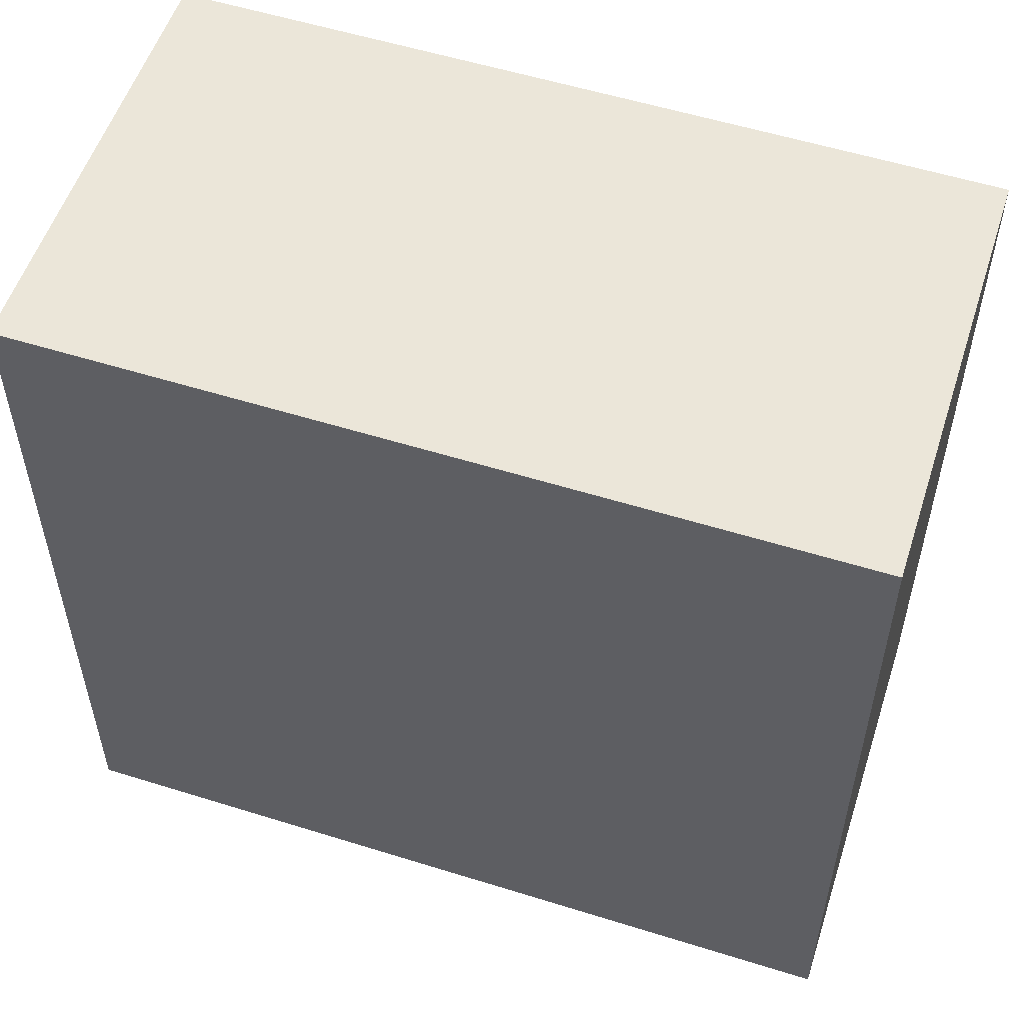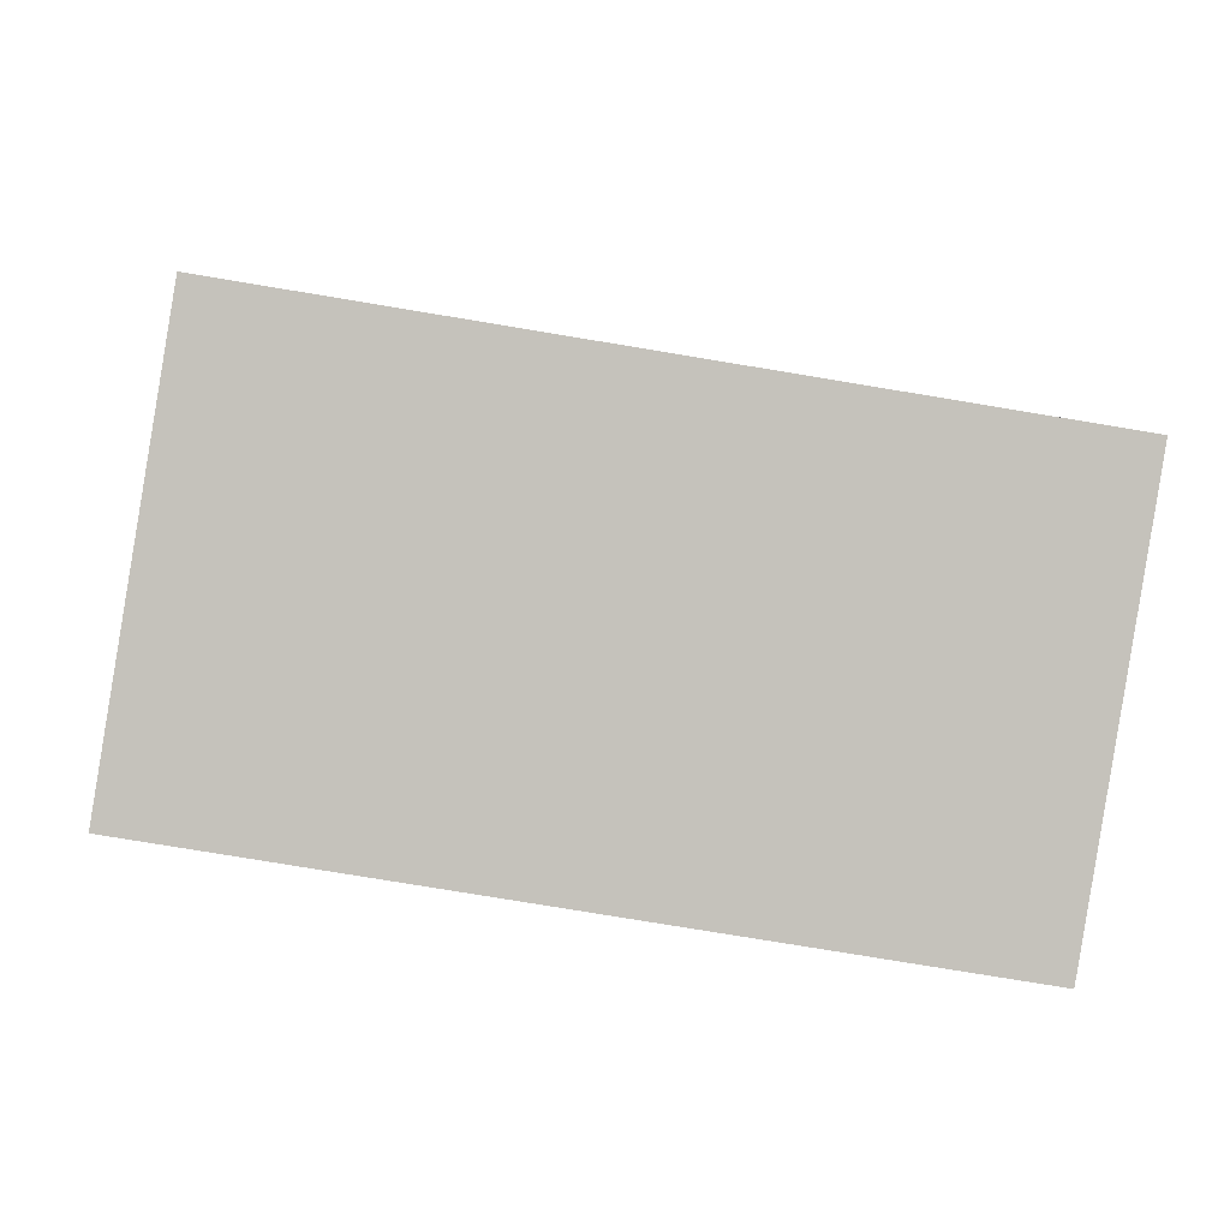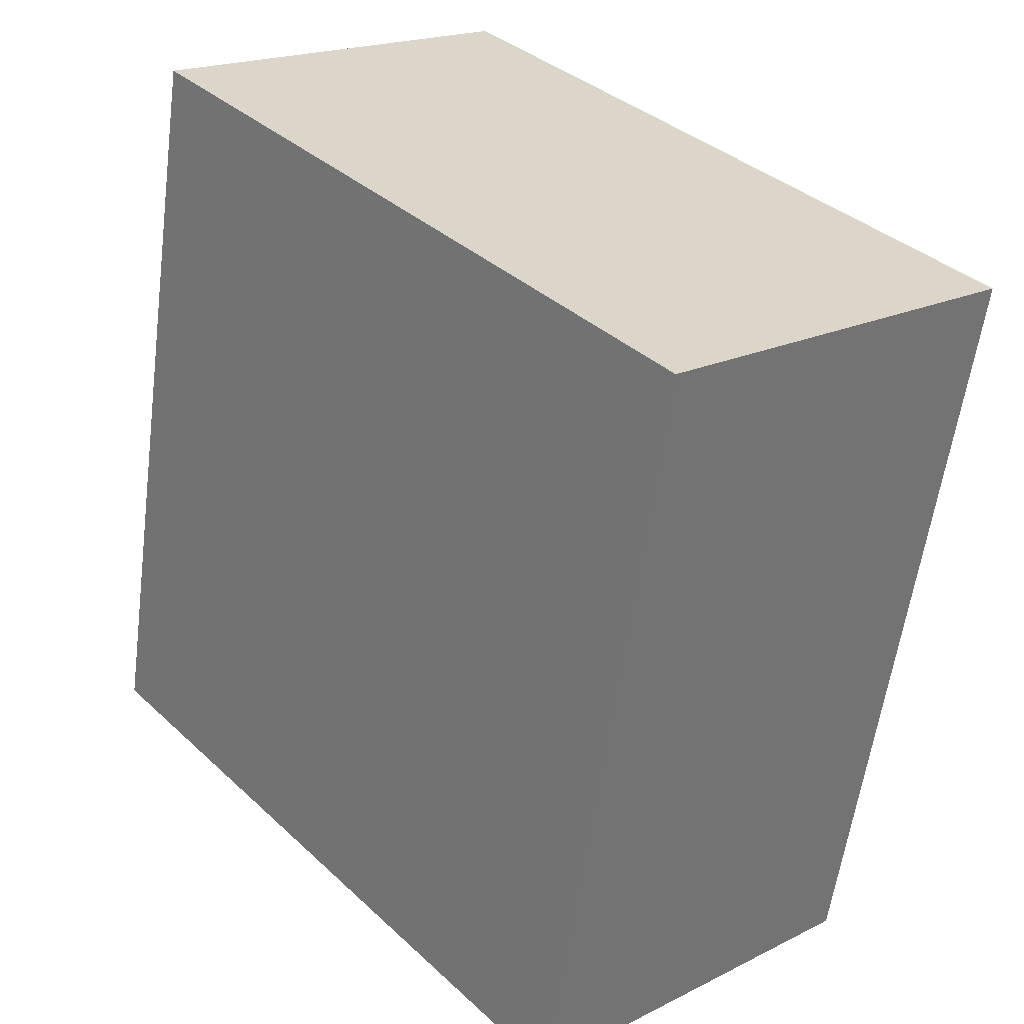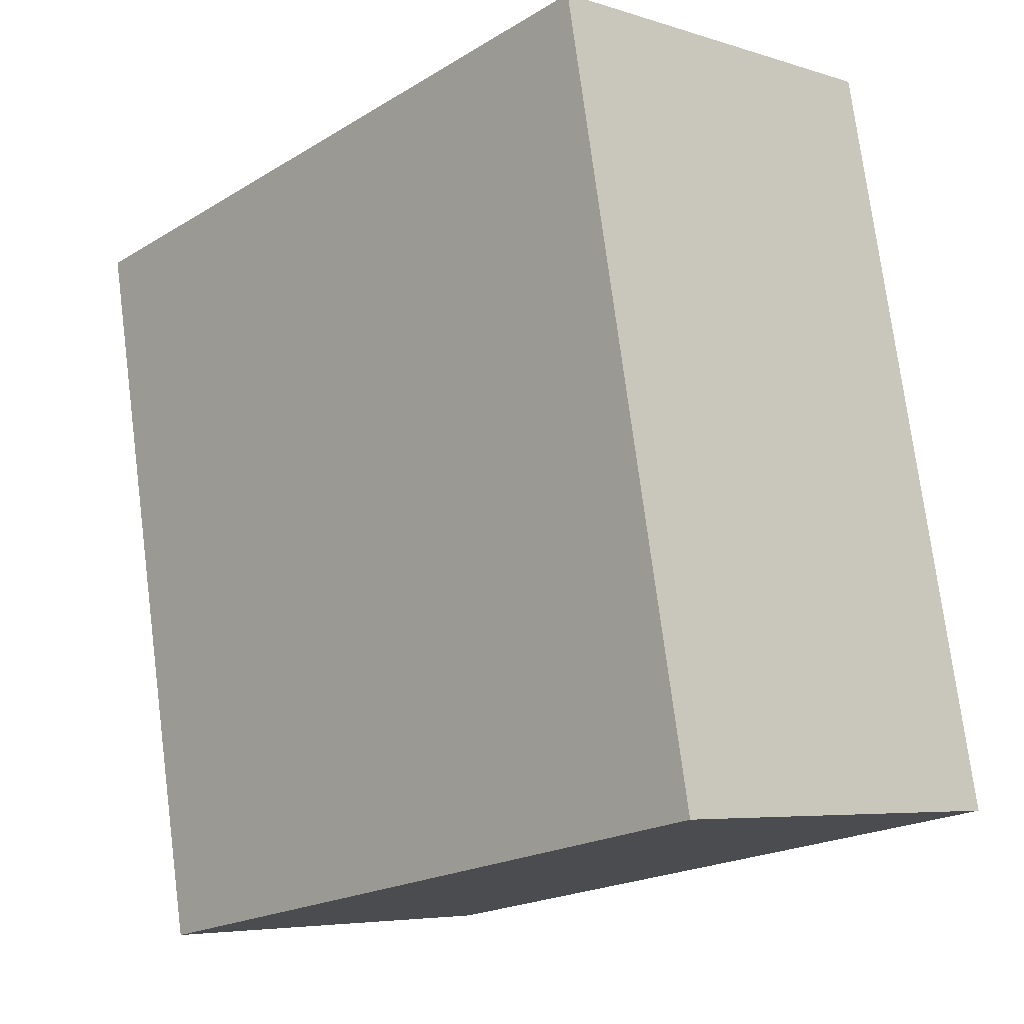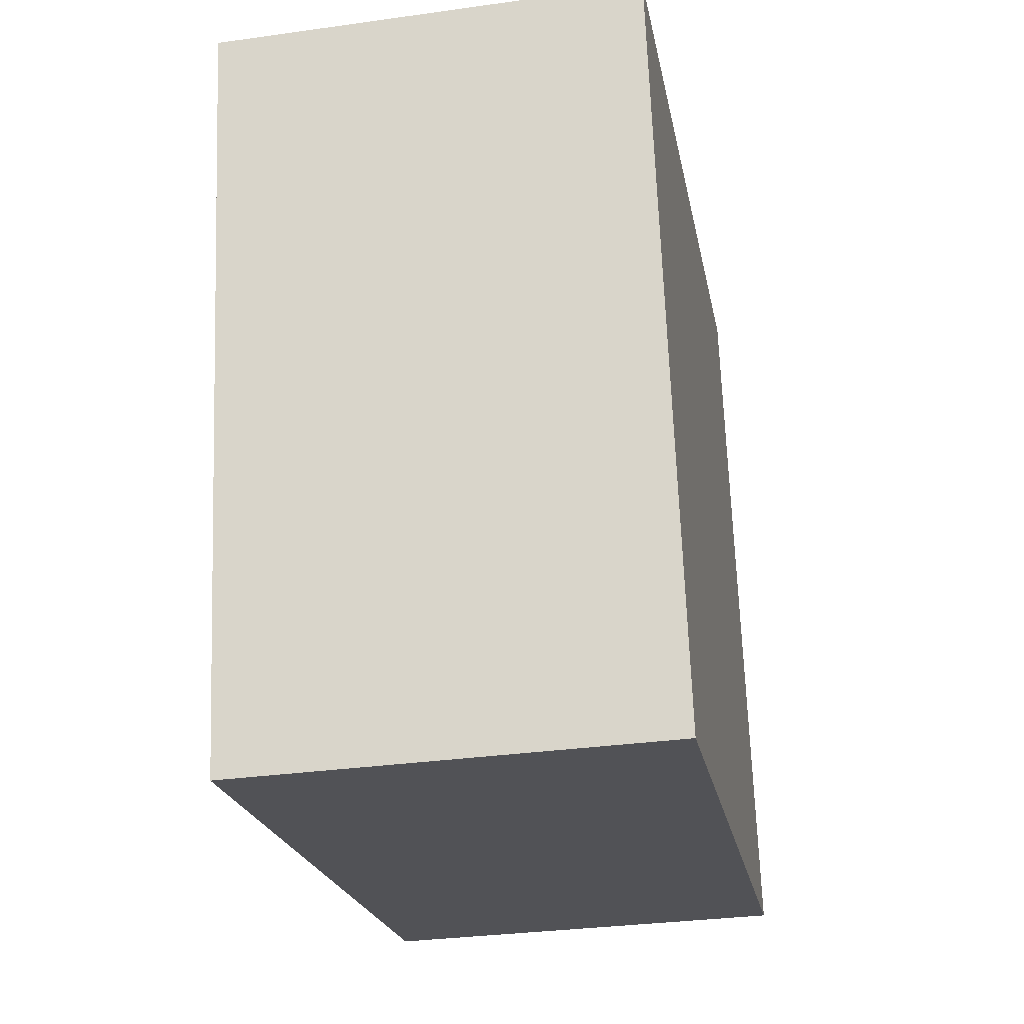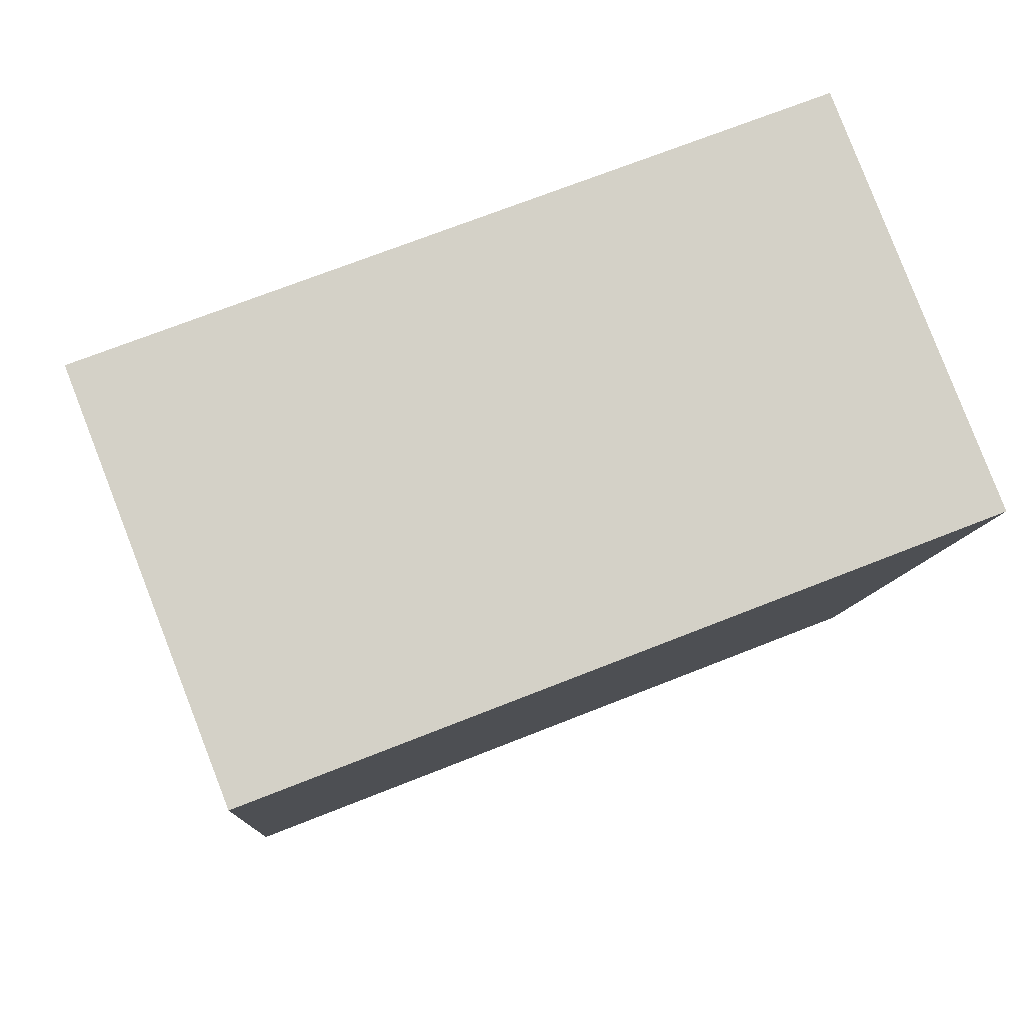
<metadata>
{"format":"obj","ext":"obj","renderer":"f3d","projection":"perspective","resolution":1024,"background":"white","views":[{"elev":55.2,"azim":-61.6,"up":"+Y"},{"elev":-78.0,"azim":-99.4,"up":"+Z"},{"elev":36.5,"azim":-40.2,"up":"+Z"},{"elev":-20.7,"azim":137.2,"up":"+Z"},{"elev":68.5,"azim":177.8,"up":"+Z"},{"elev":70.7,"azim":68.4,"up":"+Z"}]}
</metadata>
<code>
v  1.319 2.373 -0.235
v  0.433 2.373 2.425
v  1.75 2.373 2.177
v  0 2.373 1.453e-16
v  1.319 1.439e-17 -0.235
v  0 0 0
v  0.433 -1.485e-16 2.425
v  1.75 -1.333e-16 2.177
g defaultobject
f 1 2 3
f 2 1 4
f 5 4 1
f 4 5 6
f 6 2 4
f 2 6 7
f 7 3 2
f 3 7 8
f 8 1 3
f 1 8 5
f 5 7 6
f 7 5 8

</code>
